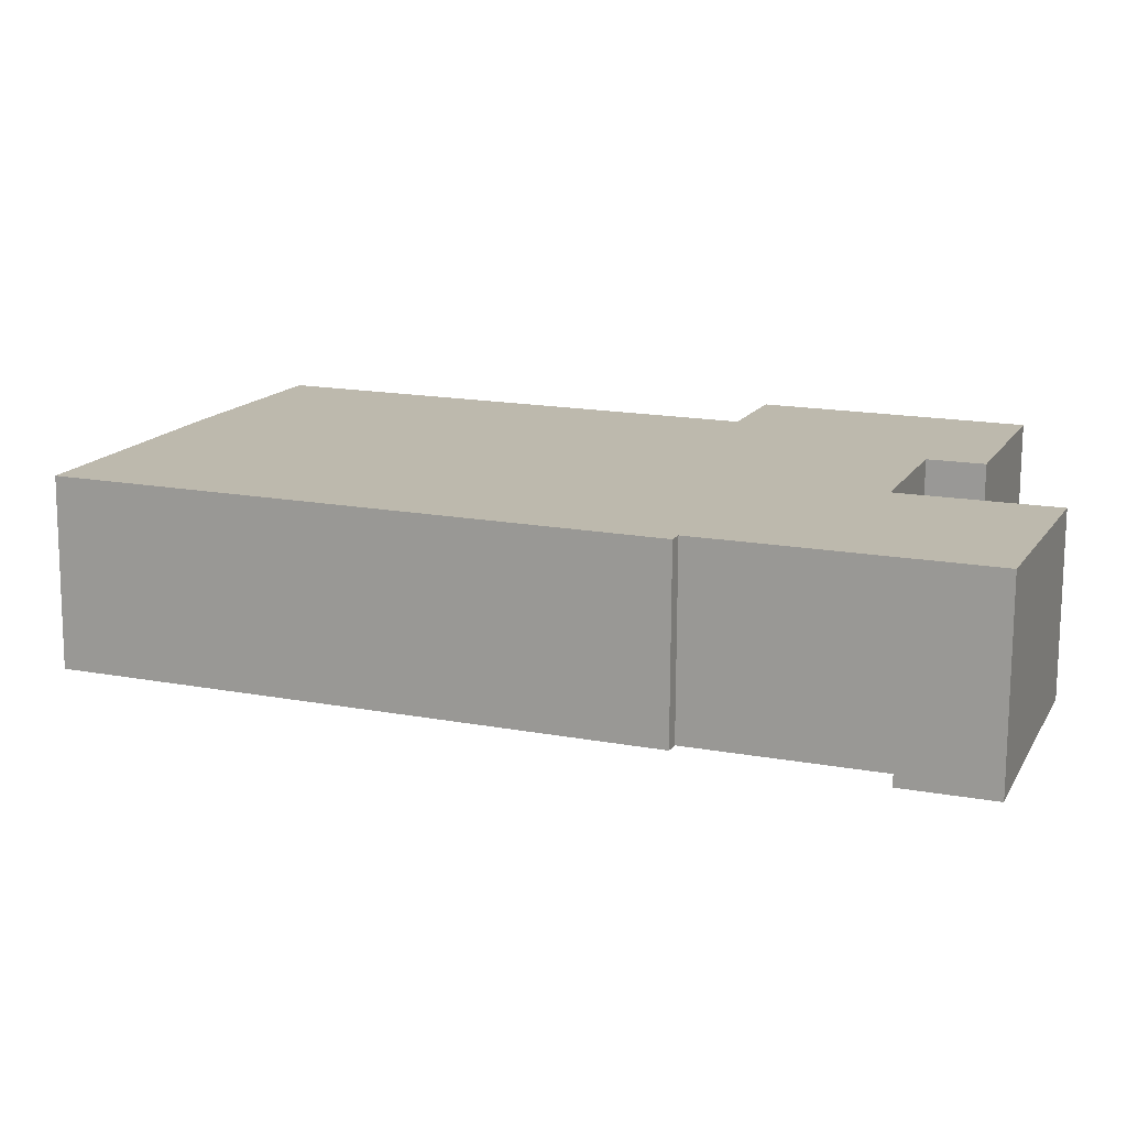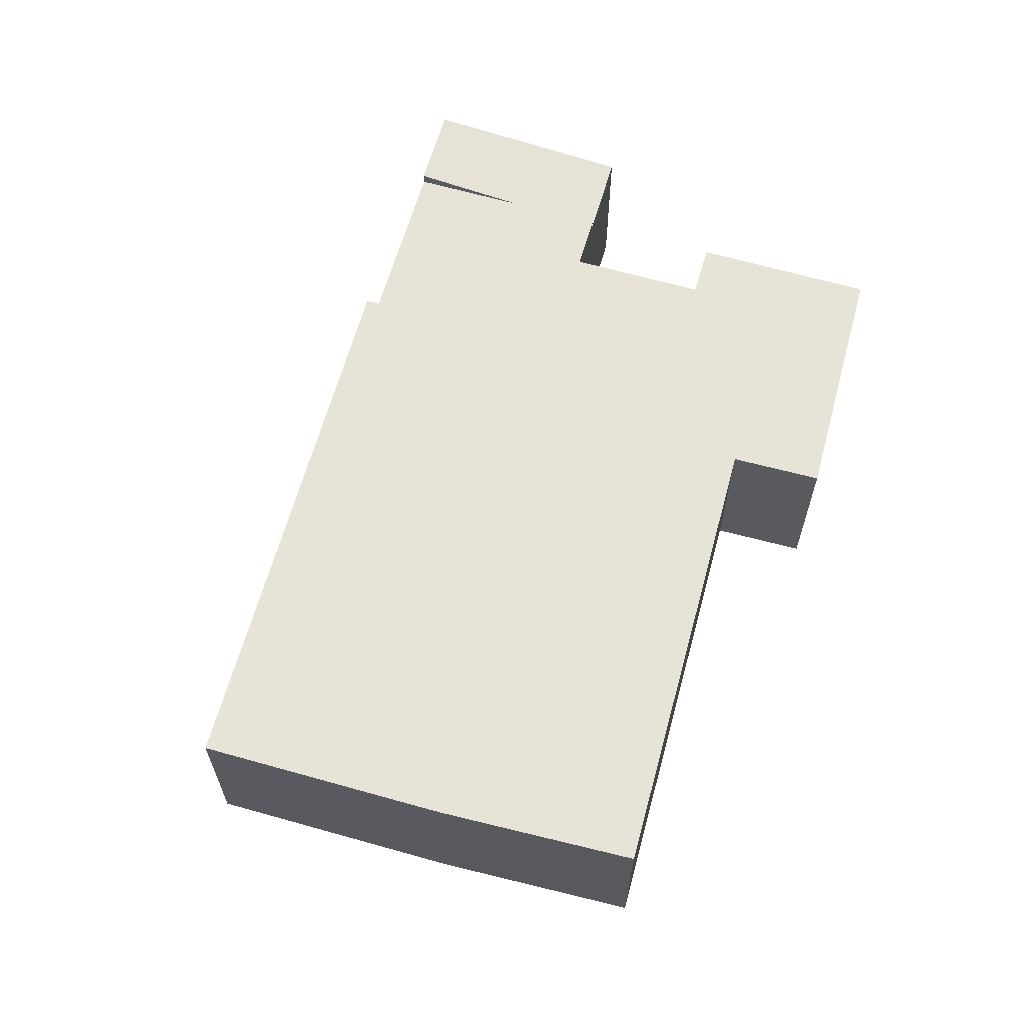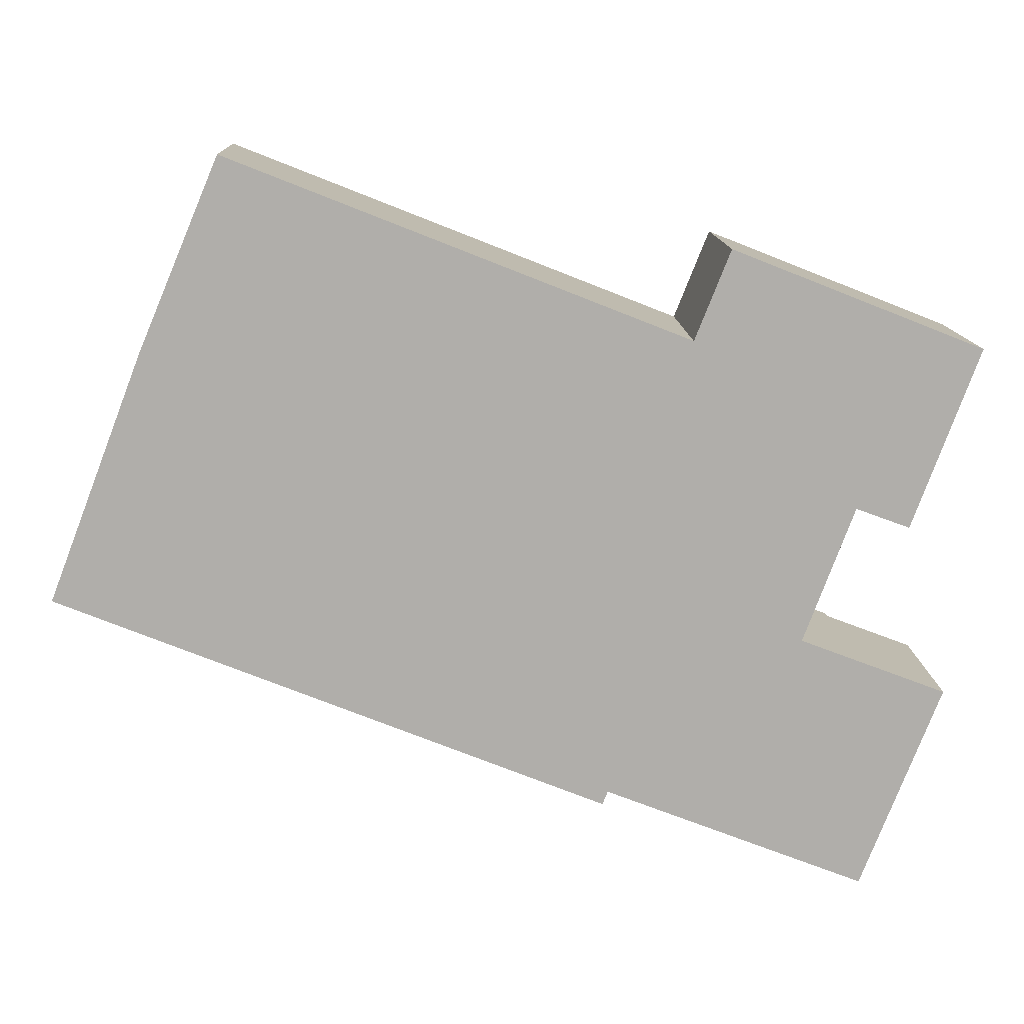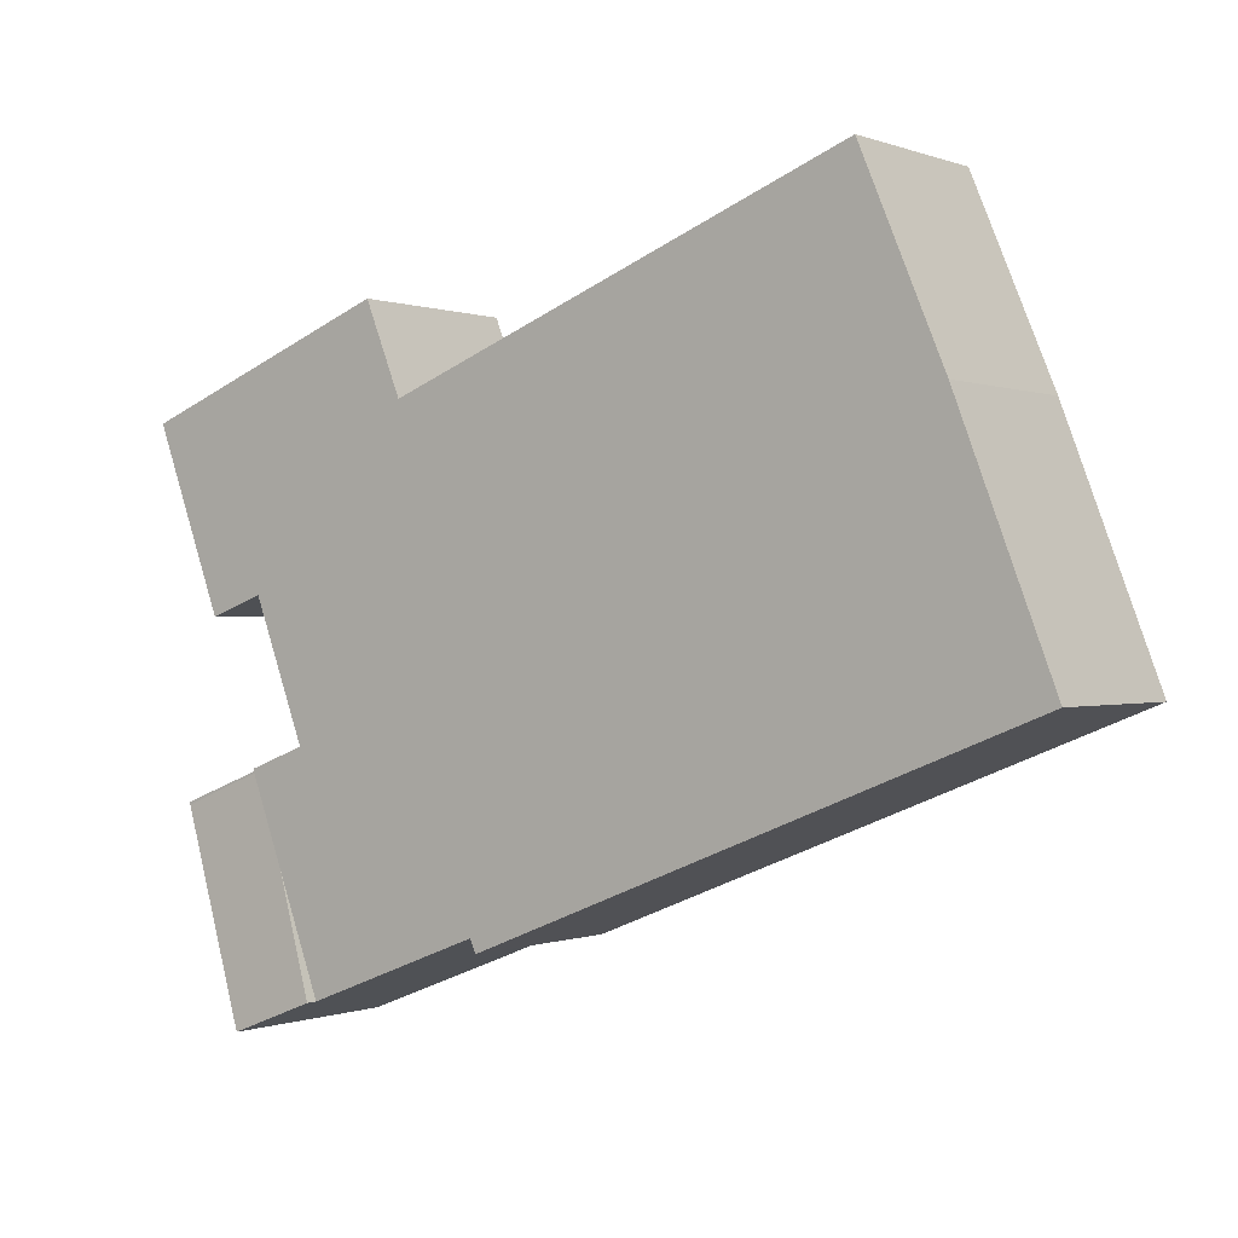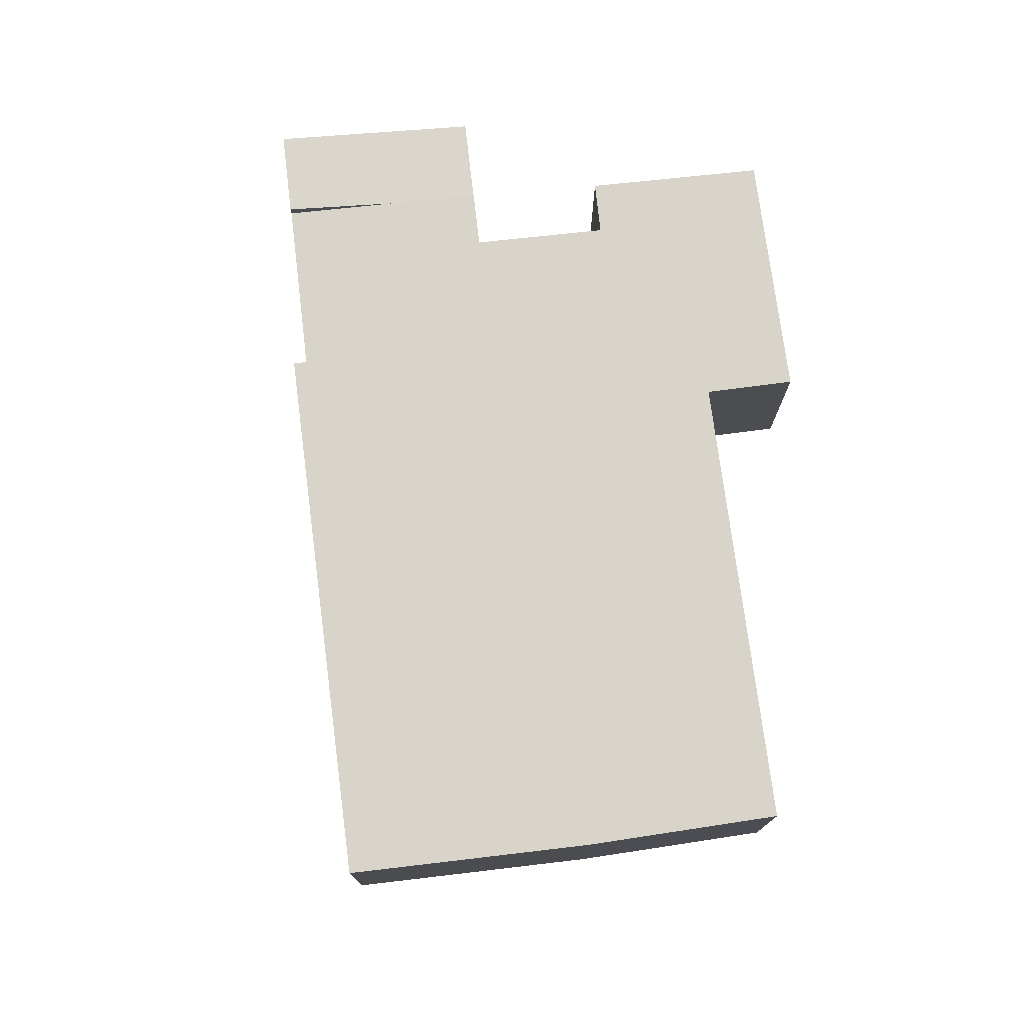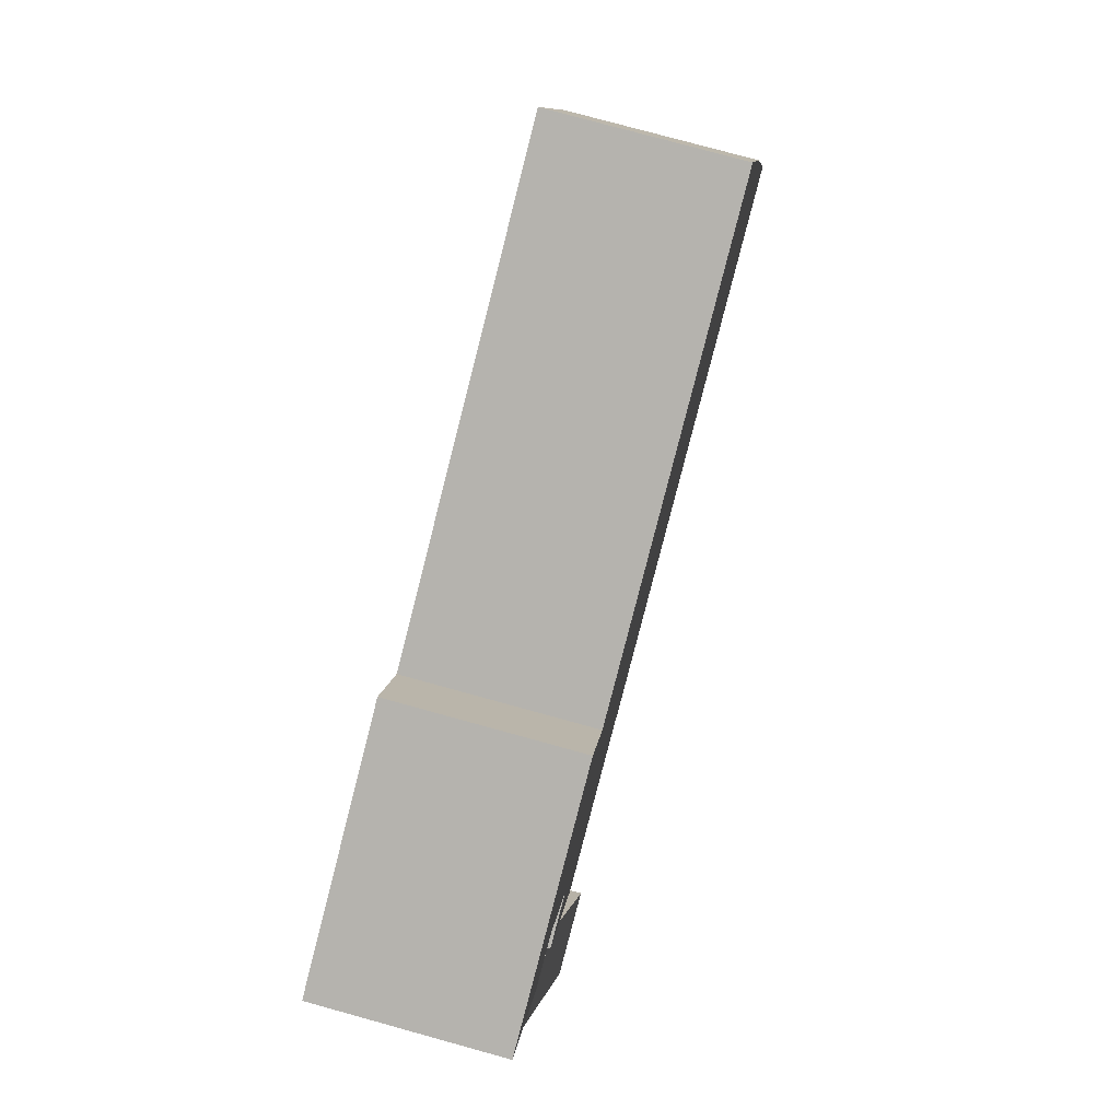
<metadata>
{"format":"obj","ext":"obj","renderer":"f3d","projection":"perspective","resolution":1024,"background":"white","views":[{"elev":-75.0,"azim":-0.3,"up":"+Z"},{"elev":62.7,"azim":-53.1,"up":"+Y"},{"elev":12.5,"azim":-2.1,"up":"+Z"},{"elev":-0.1,"azim":-144.4,"up":"+Z"},{"elev":75.1,"azim":-75.7,"up":"+Y"},{"elev":77.6,"azim":105.4,"up":"+Z"}]}
</metadata>
<code>
v  25.75 4.992 -2.988
v  23.18 4.992 -2.058
v  23.19 4.992 -2.015
v  25.72 4.992 -3.066
v  23.45 5.596 -8.843
v  22.21 5.26 -4.634
v  21 5.598 -7.891
v  21 4.832e-16 -7.891
v  22.21 2.838e-16 -4.634
v  23.18 1.26e-16 -2.058
v  23.19 1.234e-16 -2.015
v  25.75 1.83e-16 -2.988
v  23.45 5.415e-16 -8.843
v  25.72 1.877e-16 -3.066
v  2.37 5.26 6.179
v  13.1 5.26 -5.239
v  0 5.26 3.221e-16
v  2.706 5.26 7.055
v  5.05 5.26 12.61
v  15.79 5.26 -6.315
v  18.17 5.26 7.414
v  15.95 5.26 -5.933
v  21 5.26 -7.891
v  21.55 5.26 -1.392
v  23.02 5.26 2.513
v  18.25 5.26 7.382
v  18.29 5.26 7.475
v  19.28 5.26 9.959
v  24.56 5.26 1.943
v  26.48 5.26 7.109
v  25.55 5.26 4.603
v  23.18 5.26 -2.058
v  23.19 5.26 -2.015
v  26.48 -4.353e-16 7.109
v  24.56 -1.19e-16 1.943
v  25.55 -2.819e-16 4.603
v  23.02 -1.539e-16 2.513
v  21.55 8.524e-17 -1.392
v  15.95 3.633e-16 -5.933
v  15.79 3.867e-16 -6.315
v  13.1 3.208e-16 -5.239
v  0 0 0
v  5.05 -7.718e-16 12.61
v  18.17 -4.54e-16 7.414
v  18.25 -4.52e-16 7.382
v  19.28 -6.098e-16 9.959
v  2.37 -3.784e-16 6.179
v  2.706 -4.32e-16 7.055
v  18.29 -4.577e-16 7.475
g defaultobject
f 1 2 3
f 2 1 4
f 5 2 4
f 2 5 6
f 6 5 7
f 8 6 7
f 6 8 2
f 2 8 9
f 2 9 3
f 3 9 10
f 3 10 11
f 11 1 3
f 1 11 12
f 12 4 1
f 4 13 5
f 13 4 12
f 13 12 14
f 5 8 7
f 8 5 13
f 10 12 11
f 12 10 9
f 12 9 14
f 14 9 13
f 13 9 8
f 15 16 17
f 16 15 18
f 16 18 19
f 16 19 20
f 20 19 21
f 20 21 22
f 22 21 23
f 23 21 6
f 6 21 24
f 24 21 25
f 25 21 26
f 25 26 27
f 25 27 28
f 25 28 29
f 29 28 30
f 29 30 31
f 24 32 6
f 32 24 33
f 34 31 30
f 31 34 29
f 29 34 35
f 35 34 36
f 37 24 25
f 24 37 38
f 11 32 33
f 32 11 6
f 6 11 23
f 23 11 10
f 23 10 8
f 8 10 9
f 39 20 22
f 20 39 40
f 35 25 29
f 25 35 37
f 8 22 23
f 22 8 39
f 40 16 20
f 16 40 17
f 17 40 41
f 17 41 42
f 38 33 24
f 33 38 11
f 43 21 19
f 21 43 44
f 21 44 26
f 26 44 45
f 46 30 28
f 30 46 34
f 42 15 17
f 15 42 47
f 15 47 18
f 18 47 48
f 43 18 48
f 45 27 26
f 27 45 28
f 28 45 46
f 46 45 49
f 43 19 18
f 10 38 9
f 38 10 11
f 41 47 42
f 47 41 48
f 48 41 43
f 43 41 40
f 43 40 44
f 44 40 39
f 44 39 8
f 44 8 9
f 44 9 38
f 44 38 37
f 44 37 45
f 45 37 49
f 49 37 46
f 46 37 34
f 34 37 35
f 34 35 36

</code>
